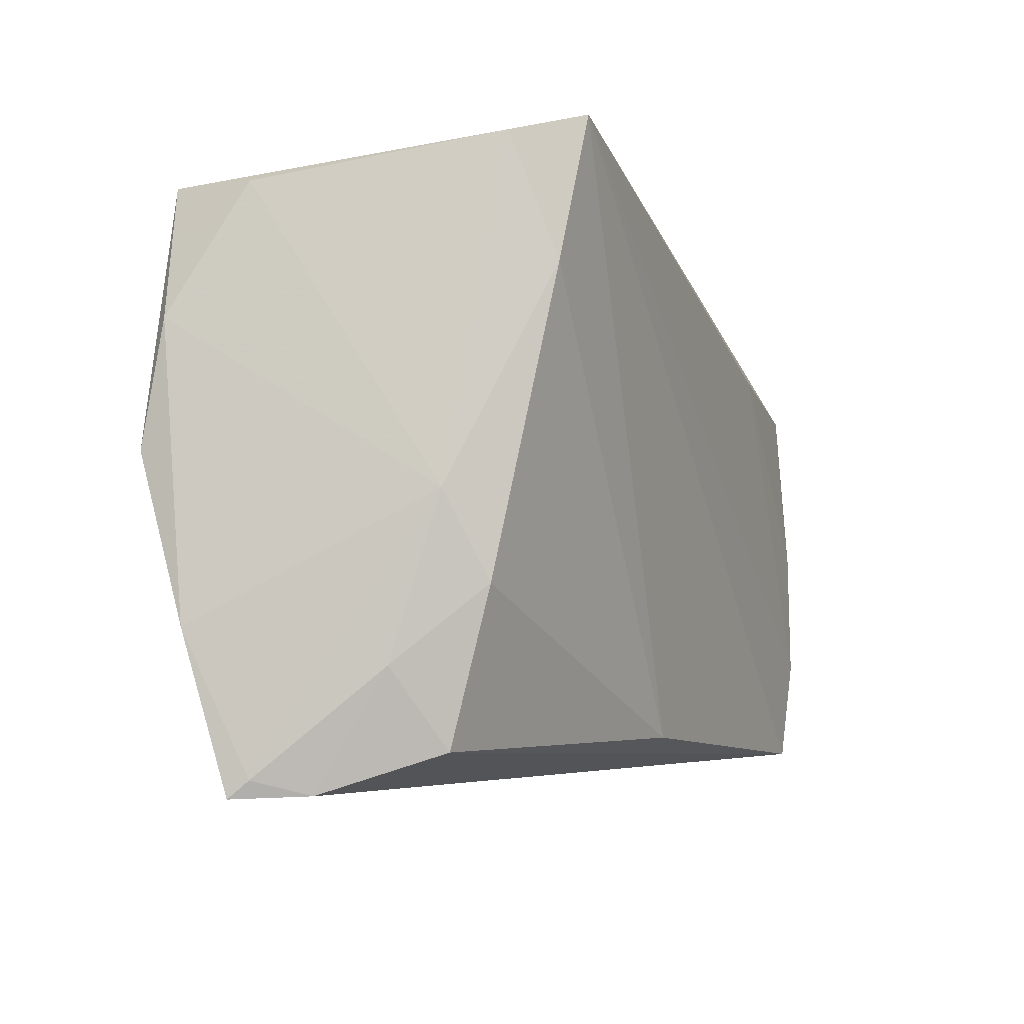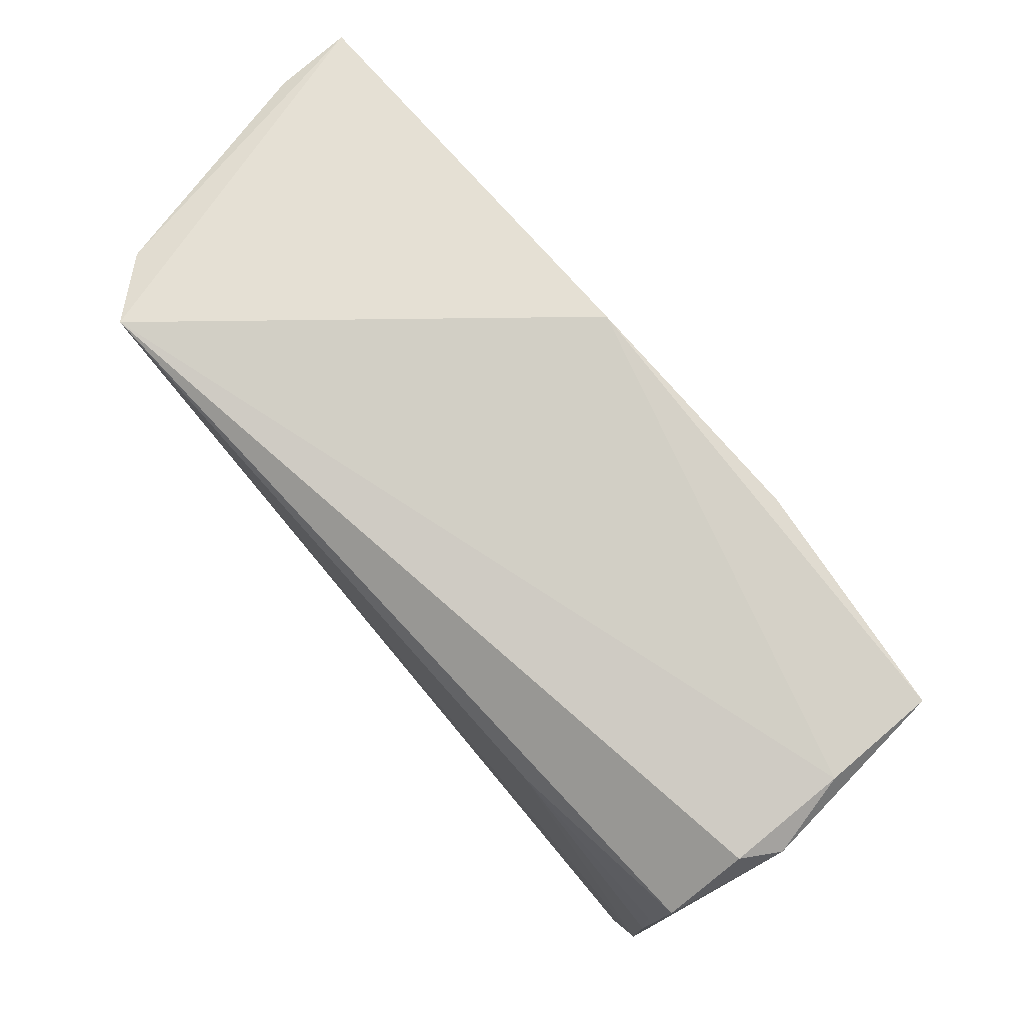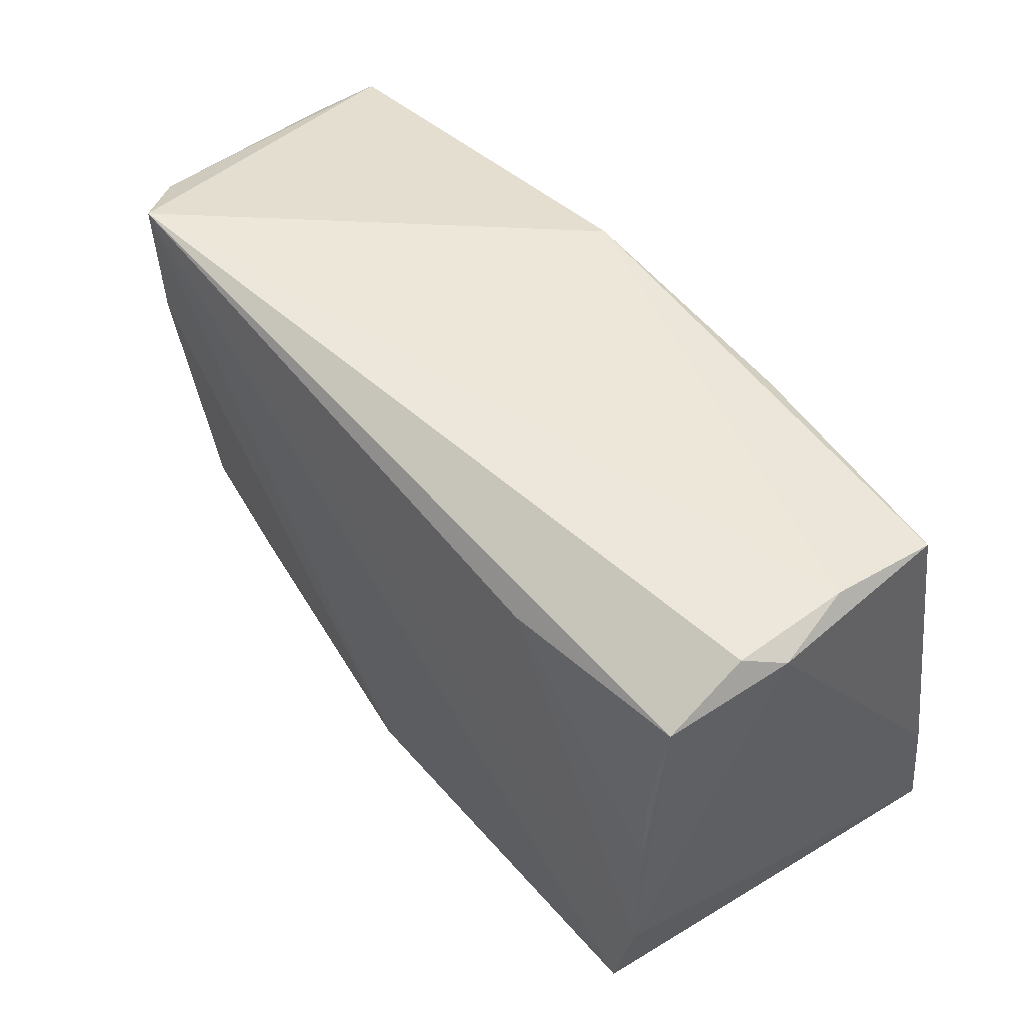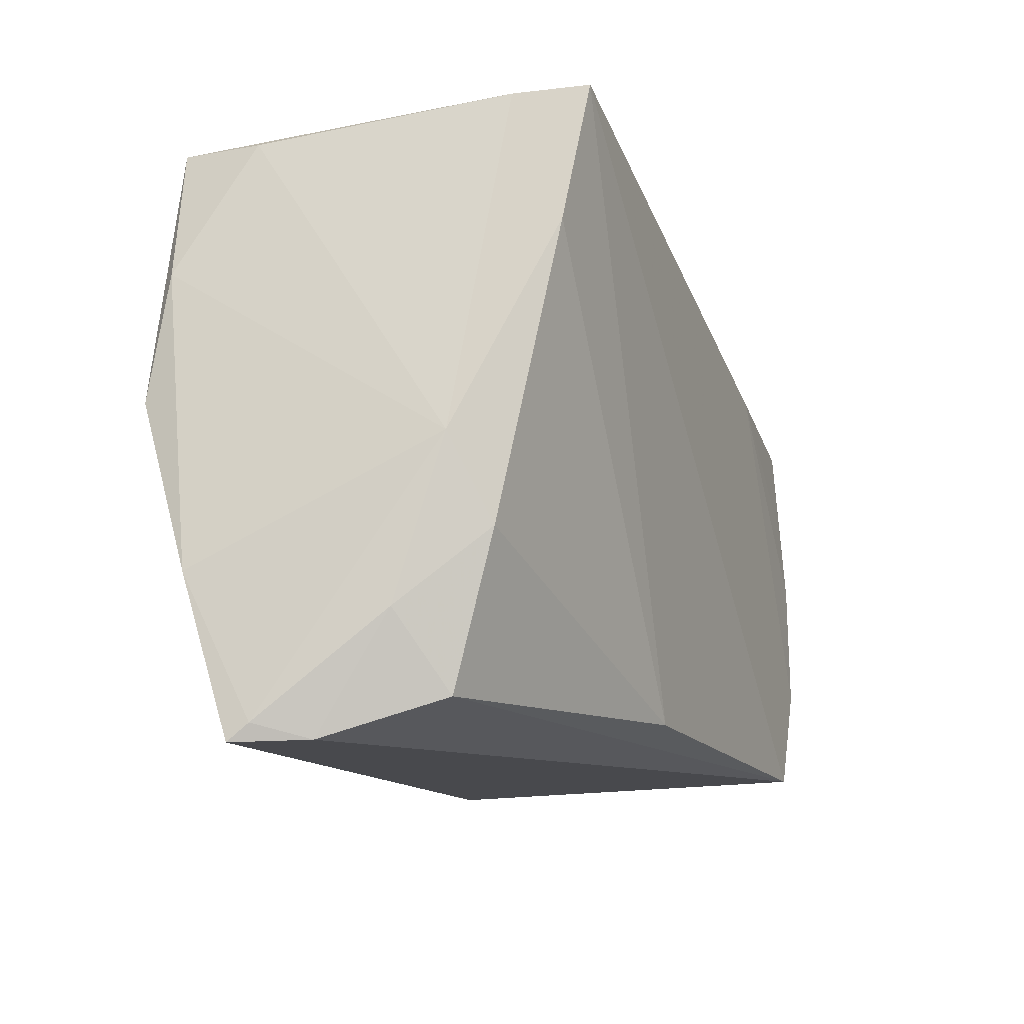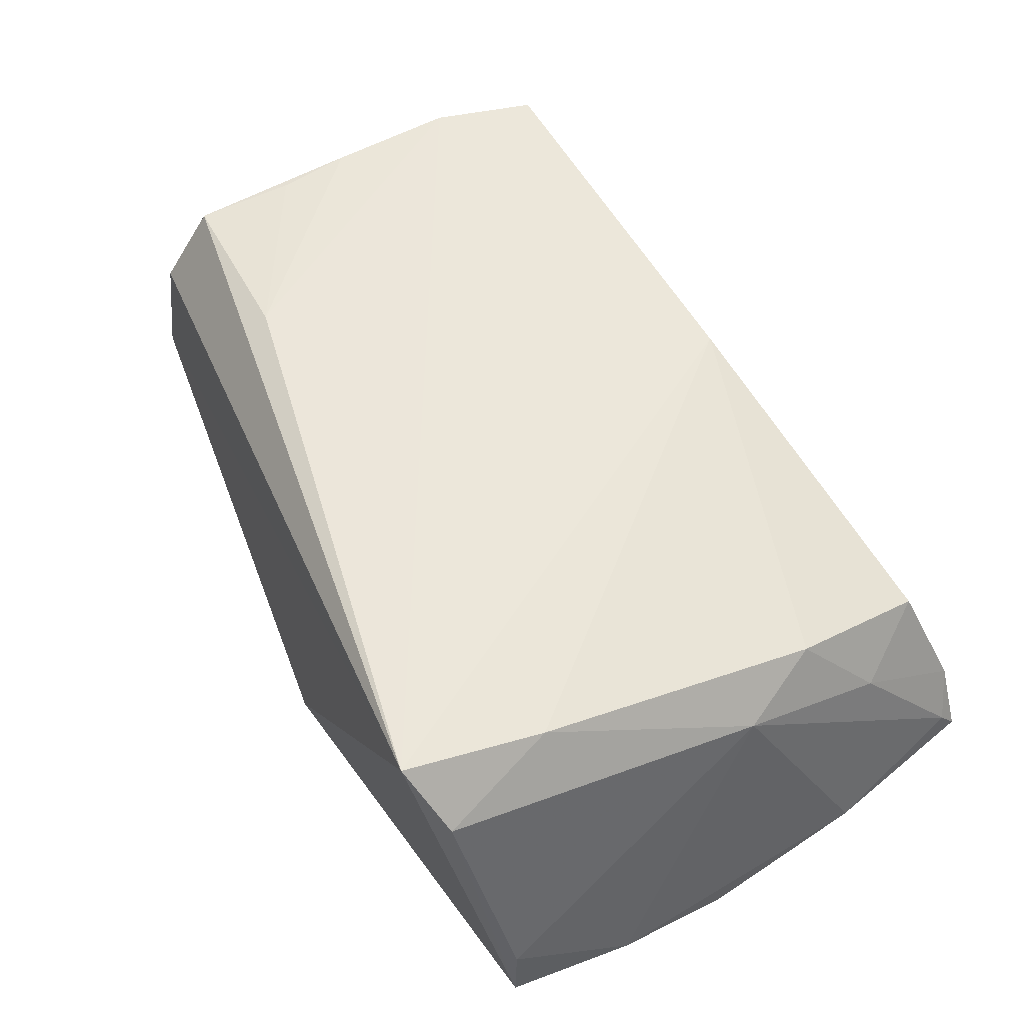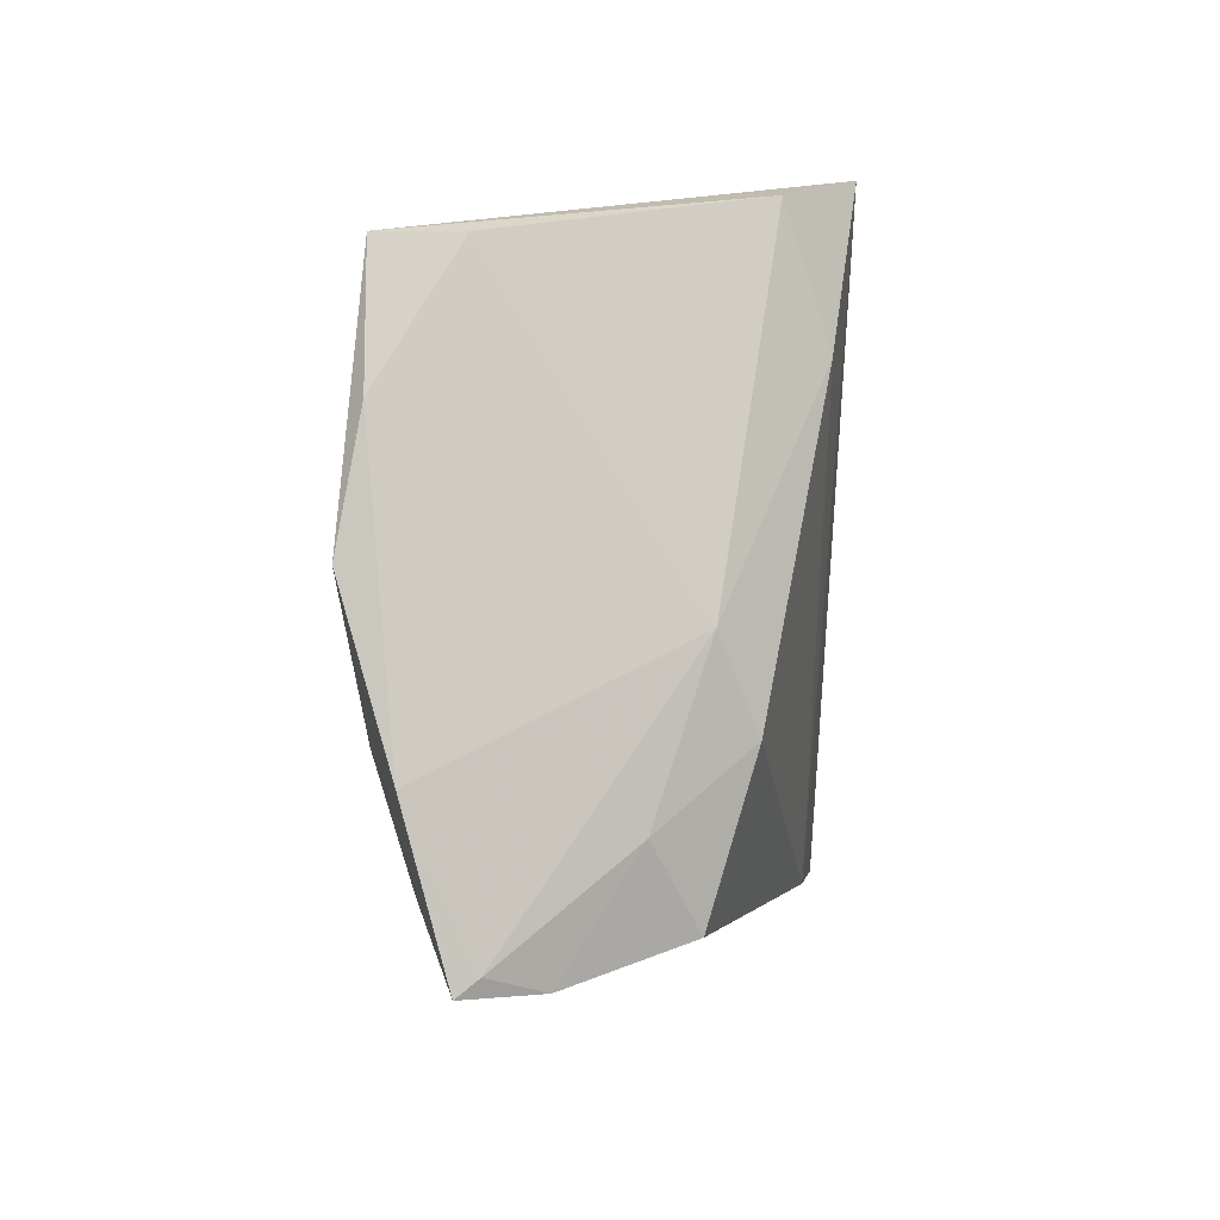
<metadata>
{"format":"obj","ext":"obj","renderer":"f3d","projection":"perspective","resolution":1024,"background":"white","views":[{"elev":-8.7,"azim":-68.8,"up":"+Y"},{"elev":74.9,"azim":47.1,"up":"+Y"},{"elev":44.6,"azim":48.8,"up":"+Y"},{"elev":-15.8,"azim":-69.3,"up":"+Y"},{"elev":54.4,"azim":-120.6,"up":"+Z"},{"elev":-3.9,"azim":-88.2,"up":"+Y"}]}
</metadata>
<code>
v -0.04882 -0.02352 0.004984
v -0.006177 -0.01557 -0.02414
v -0.04507 -0.01483 0.01513
v -0.03921 0.03739 0.0243
v 0.0322 -0.03196 -0.01853
v 0.05141 0.0251 0.01341
v -0.05194 0.03014 -0.01983
v 0.05055 0.01906 0.02243
v 0.05296 -0.01308 -0.02053
v -0.05414 0.0002812 -0.02238
v -0.0044 -0.03067 -0.02035
v -0.04876 -0.03709 -0.003529
v -0.02785 -0.03585 -0.0127
v -0.04355 -0.0325 0.009875
v -0.001839 -0.02934 0.02057
v -0.05439 -0.01918 -0.01671
v -0.05439 0.01491 -0.0197
v -0.05213 0.03003 -0.01067
v 0.05415 0.02379 0.009058
v 0.02479 -0.002147 -0.02298
v 0.02516 0.02802 -0.0181
v -0.002855 0.03467 -0.01728
v 0.05233 0.02645 -0.0004892
v 0.04935 -0.001755 0.0241
v -0.05203 -0.03545 -0.009433
v 0.05221 -0.02686 -0.02302
v -0.002706 0.001897 -0.02368
v 0.04564 -0.0297 0.02367
v -0.04537 0.03462 0.01719
v -0.0489 -0.004934 0.01106
v 0.05289 0.02477 -0.01446
v 0.02825 0.02055 0.0243
v -0.05229 -0.03743 -0.01189
v 0.04901 0.007118 0.02356
v -0.03044 -0.01526 -0.02198
v -0.04203 0.02038 0.02185
v 0.04917 -0.01726 0.0243
f 4 7 29
f 26 28 5
f 33 11 5
f 5 11 26
f 26 11 2
f 18 29 7
f 19 26 9
f 9 31 19
f 26 31 9
f 21 31 26
f 19 31 23
f 6 8 19
f 4 8 6
f 19 23 6
f 6 23 4
f 32 8 4
f 15 28 4
f 15 14 28
f 28 14 12
f 12 5 28
f 4 29 36
f 36 15 4
f 30 36 29
f 29 18 30
f 10 33 16
f 26 2 27
f 7 21 27
f 27 10 7
f 2 10 27
f 22 7 4
f 22 21 7
f 4 23 22
f 31 21 22
f 22 23 31
f 33 5 13
f 13 12 33
f 5 12 13
f 16 33 25
f 25 30 16
f 33 12 25
f 17 18 7
f 7 10 17
f 17 10 16
f 16 30 17
f 17 30 18
f 35 2 11
f 35 10 2
f 35 11 33
f 33 10 35
f 20 21 26
f 26 27 20
f 20 27 21
f 8 32 34
f 34 24 8
f 32 24 34
f 19 8 37
f 8 24 37
f 37 26 19
f 37 28 26
f 4 28 37
f 37 32 4
f 37 24 32
f 30 25 1
f 1 12 14
f 1 25 12
f 3 1 14
f 30 1 3
f 36 30 3
f 14 15 3
f 15 36 3

</code>
